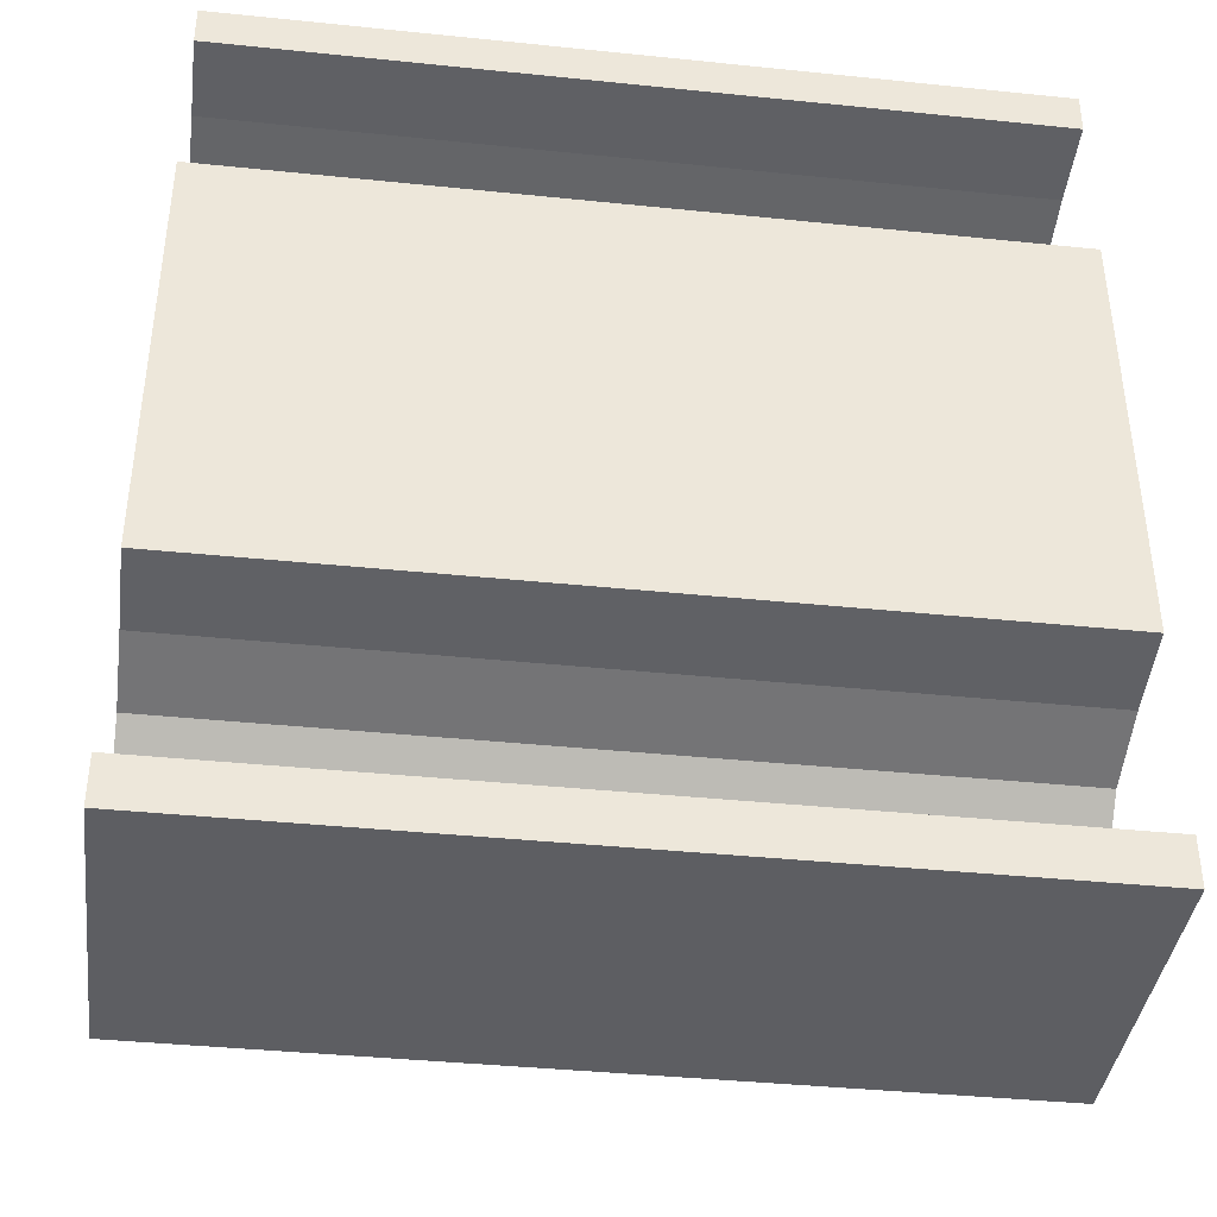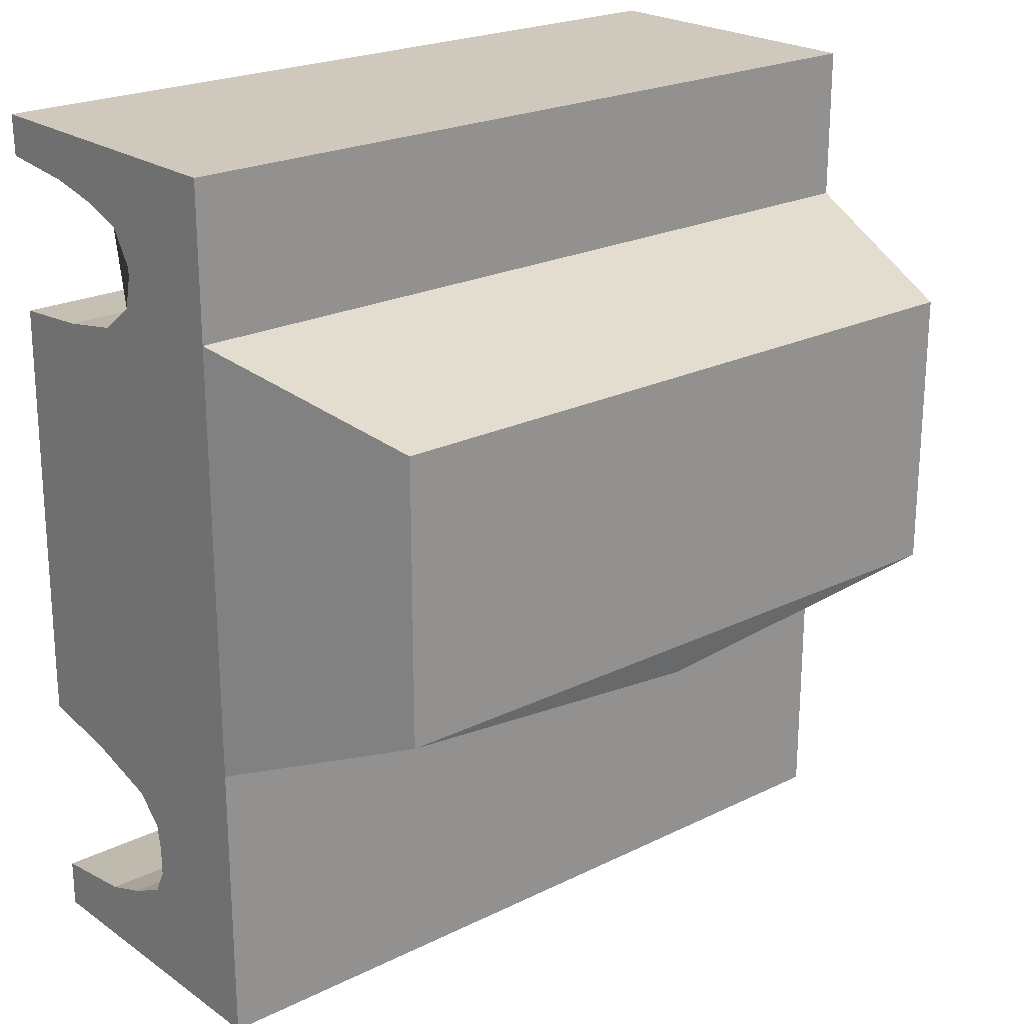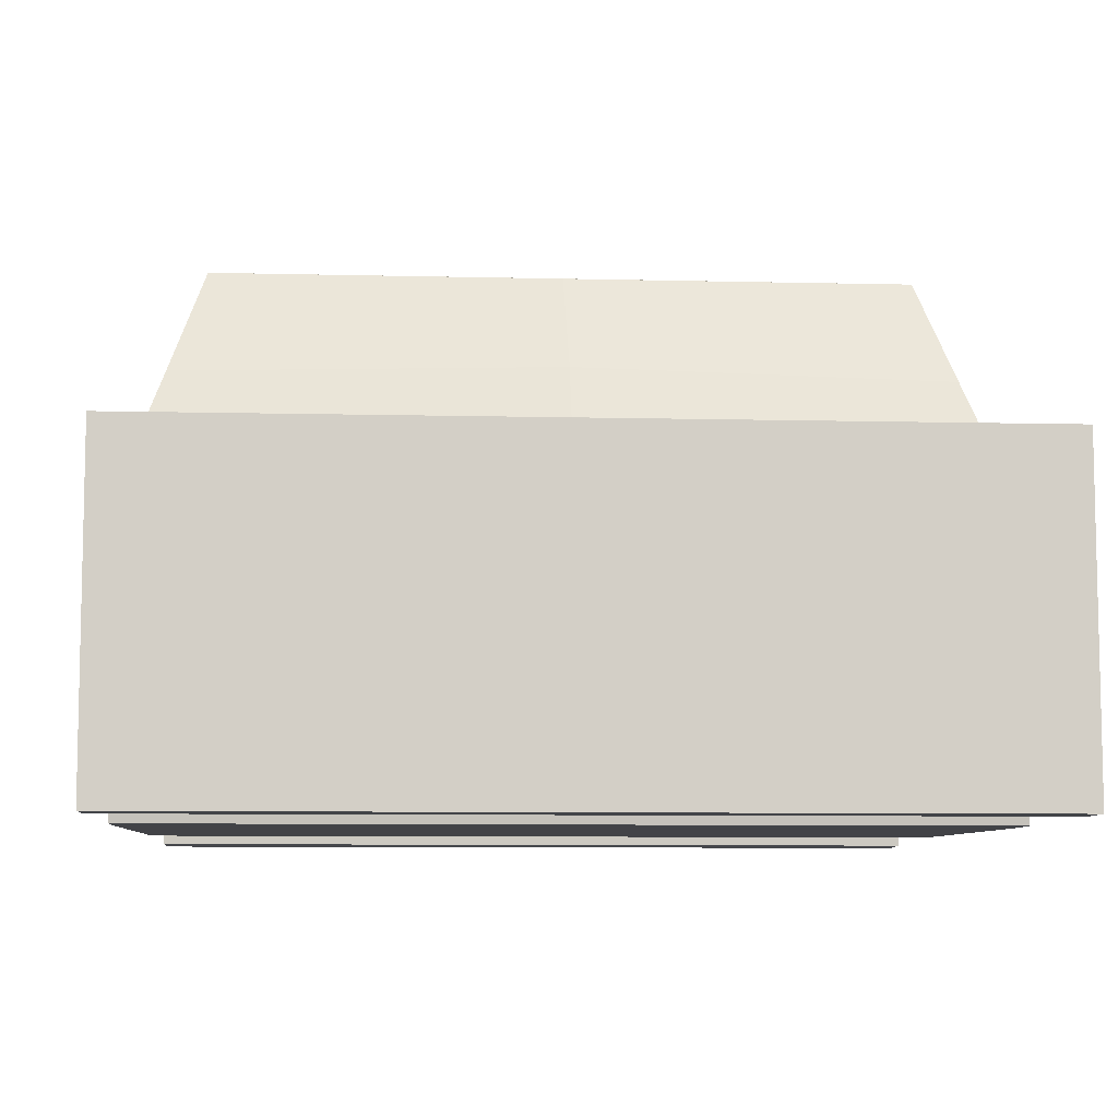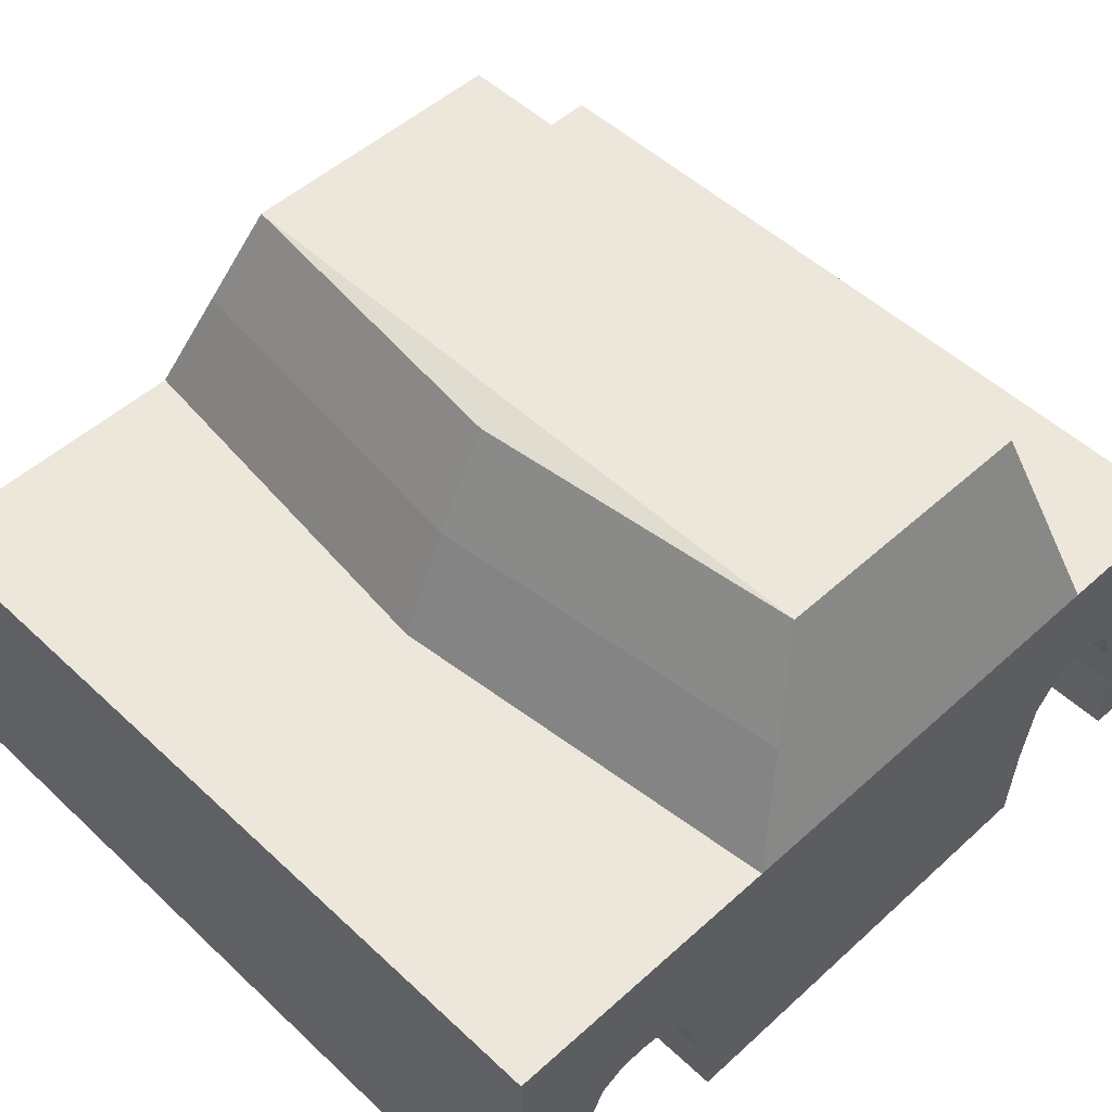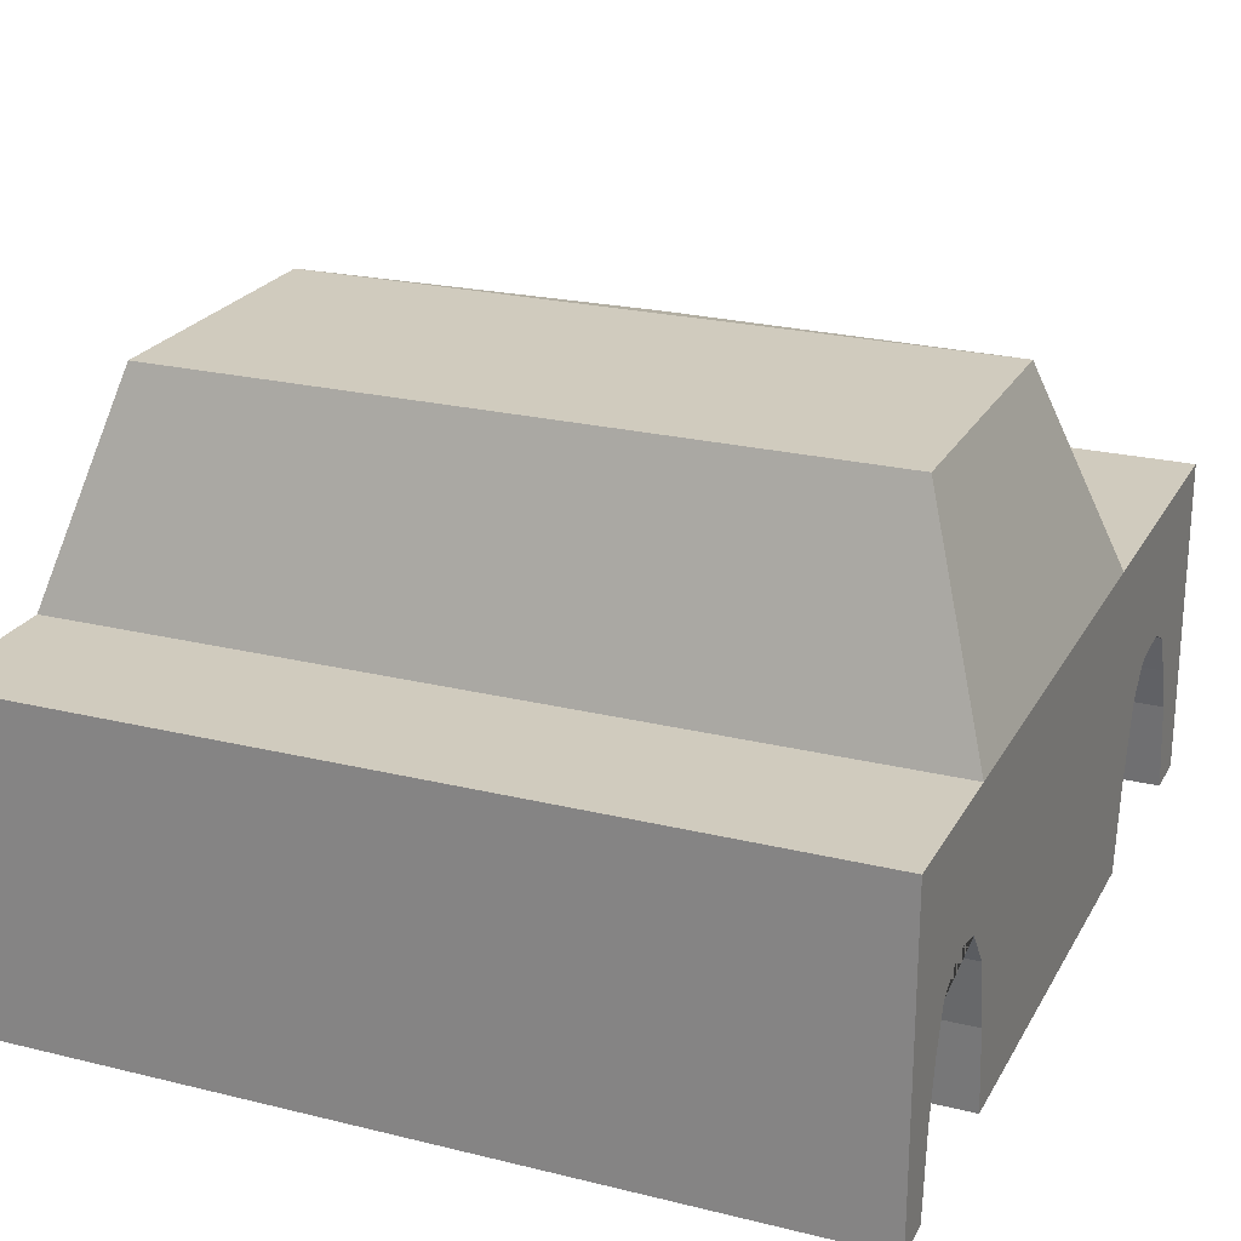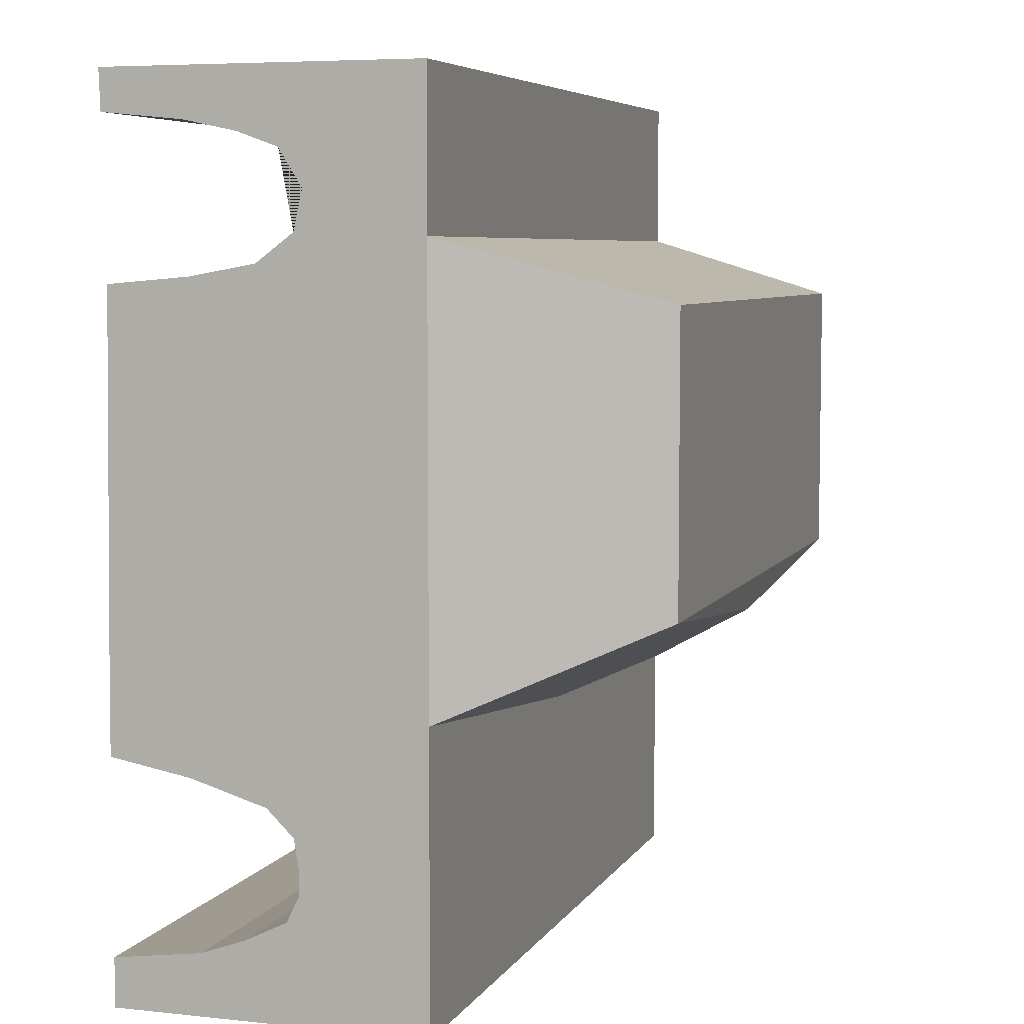
<metadata>
{"format":"obj","ext":"obj","renderer":"f3d","projection":"perspective","resolution":1024,"background":"white","views":[{"elev":-39.4,"azim":-7.3,"up":"+Z"},{"elev":22.5,"azim":139.7,"up":"+Z"},{"elev":-8.1,"azim":176.1,"up":"+Y"},{"elev":51.0,"azim":-134.5,"up":"+Y"},{"elev":23.4,"azim":22.5,"up":"+Y"},{"elev":6.1,"azim":107.8,"up":"+Z"}]}
</metadata>
<code>
o Cube
v 2.585 1 -1.652
v 2.585 -1 -1.652
v 2.585 1 1.101
v 2.585 -0.968 0.8305
v -2.549 1 -1.652
v -2.549 -1 -1.652
v -2.549 1 1.101
v -2.549 -0.968 0.8305
v 2.585 1 -1.652
v 2.585 -1 -1.652
v -2.549 1 -1.652
v -2.549 -1 -1.652
v 2.585 1 -3.477
v 2.585 -1 -3.477
v -2.549 1 -3.477
v -2.549 -1 -3.477
v 2.585 1 2.07
v 2.585 -1 2.07
v -2.549 1 2.07
v -2.549 -1 2.07
v 2.585 1 1.101
v -2.549 1 1.101
v 2.585 1 -1.652
v -2.549 1 -1.652
v 2.585 1 1.101
v -2.549 1 1.101
v 2.585 1 -1.652
v -2.549 1 -1.652
v 2.585 1 -1.652
v 2.585 1 1.101
v -2.549 1 -1.652
v -2.549 1 1.101
v 2.585 1 -1.652
v -2.549 1 -1.652
v 2.585 1 2.07
v 2.585 1 1.101
v -2.549 1 1.101
v 2.585 1 -1.652
v -2.549 1 -1.652
v 2.158 2.336 -1.063
v 2.158 2.336 0.7223
v -2.123 2.336 -1.063
v -2.123 2.336 0.7223
v 2.158 2.336 -1.063
v -2.123 2.336 -1.063
v 2.158 2.336 0.7223
v -2.123 2.336 0.7223
v 2.158 2.336 -1.063
v -2.123 2.336 -1.063
v -2.549 1 -1.952
v -2.549 1 -2.257
v -2.549 1 -2.561
v -2.549 1 -2.865
v -2.549 1 -3.169
v -2.549 -1 -3.169
v -2.549 -1 -1.952
v 2.585 -1 -3.169
v 2.585 -1 -1.952
v 2.585 1 -1.952
v 2.585 1 -2.257
v 2.585 1 -2.561
v 2.585 1 -2.865
v 2.585 1 -3.169
v 2.585 0.5068 -1.652
v 2.585 0.006849 -1.652
v 2.585 -0.4932 -1.652
v -2.549 -0.4485 0.8753
v -2.549 -0.03515 0.9501
v -2.549 0.201 1.126
v 2.585 0.201 1.126
v 2.585 -0.03515 0.9501
v 2.585 -0.4485 0.8753
v -2.549 0.5068 -1.652
v -2.549 0.006849 -1.652
v -2.549 -0.4932 -1.652
v 2.585 0.5068 -1.652
v 2.585 0.006849 -1.652
v 2.585 -0.4932 -1.652
v -2.549 0.5068 -1.652
v -2.549 0.006849 -1.652
v -2.549 -0.4932 -1.652
v 2.585 0.5068 -3.477
v 2.585 0.006849 -3.477
v 2.585 -0.4932 -3.477
v -2.549 0.5068 -3.477
v -2.549 0.006849 -3.477
v -2.549 -0.4932 -3.477
v -2.549 -0.4932 2.07
v -2.549 0.006849 2.07
v -2.549 0.5068 2.07
v 2.585 0.5068 2.07
v 2.585 0.006849 2.07
v 2.585 -0.4932 2.07
v 2.585 -0.4837 -2.046
v 2.585 -0.002601 -2.192
v 2.585 0.1666 -2.358
v 2.585 0.195 -2.526
v 2.585 0.195 -2.702
v 2.585 0.1156 -2.861
v 2.585 -0.4321 -3.093
v 2.585 -0.1481 -2.99
v 2.585 0.5068 -3.169
v -2.549 0.1666 -2.358
v -2.549 -0.002601 -2.192
v -2.549 -0.4837 -2.046
v -2.549 0.195 -2.526
v -2.549 0.195 -2.702
v -2.549 0.1156 -2.861
v -2.549 0.5068 -3.169
v -2.549 -0.1481 -2.99
v -2.549 -0.4321 -3.093
v -2.549 -0.9905 1.816
v -2.549 1 1.747
v -2.549 1 1.424
v 2.585 -0.9905 1.816
v 2.585 -0.4774 1.765
v 2.585 -0.1428 1.694
v 2.585 0.2561 1.371
v 2.585 0.1131 1.601
v -2.549 0.2561 1.371
v -2.549 0.1131 1.601
v -2.549 -0.1428 1.694
v -2.549 -0.4774 1.765
v 2.585 -1 -3.477
v 2.585 -1 -3.169
v 2.585 0.5068 -3.477
v 2.585 0.5068 -3.169
v 2.585 0.1666 -2.358
v 0.01755 1 1.101
v 0.01755 1 -1.928
v 0.01755 2.336 0.7223
v 0.01755 2.336 -1.063
v 0.03331 2.281 -1.277
v 2.371 1.668 -1.358
v 2.371 1.668 0.9118
v 2.371 1.668 -1.358
v -2.336 1.668 -1.358
v -2.336 1.668 0.9118
v -2.336 1.668 -1.358
v 0.01755 1.668 0.9118
v 0.01755 1.668 -1.62
v 0.01755 -1 -1.652
v 0.01755 -0.968 0.8305
v 0.01755 -1 -1.652
v 0.01755 -1 -3.477
v 0.01755 1 -3.477
v 0.01755 1 2.07
v 0.01755 -1 2.07
v 0.01755 1 -1.952
v 0.01755 1 -2.257
v 0.01755 1 -2.561
v 0.01755 1 -2.865
v 0.01755 1 -3.169
v 0.01755 -1 -1.952
v 0.01755 -1 -3.169
v 0.01755 -0.4932 2.07
v 0.01755 0.006849 2.07
v 0.01755 0.5068 2.07
v 0.01755 -0.4932 -3.477
v 0.01755 0.006849 -3.477
v 0.01755 0.5068 -3.477
v 0.01755 -0.4837 -2.046
v 0.01755 -0.9905 1.816
v 0.01755 -0.002601 -2.192
v 0.01755 0.1666 -2.358
v 0.01755 0.195 -2.526
v 0.01755 0.195 -2.702
v 0.01755 0.1156 -2.861
v 0.01755 -0.1481 -2.99
v 0.01755 -0.4321 -3.093
v 0.01755 -0.4485 0.8753
v 0.01755 -0.03515 0.9501
v 0.01755 0.201 1.126
v 0.01755 0.2561 1.371
v 0.01755 -0.4774 1.765
v 0.01755 0.1131 1.601
v 0.01755 -0.1428 1.694
f 27 28 39 38
f 123 112 20 88
f 69 7 5 73
f 142 2 4 143
f 64 1 3 70
f 73 5 11 79
f 109 54 15 85
f 142 6 12 144
f 5 7 32 31
f 66 2 10 78
f 161 146 13 82
f 155 55 16 145
f 153 63 13 146
f 100 57 14 84
f 158 147 19 90
f 163 115 18 148
f 3 7 114 113 19 147 17
f 70 3 17 91 119 118
f 9 11 24 23
f 7 3 21 22
f 23 24 28 27
f 22 21 25 26
f 37 36 46 47
f 135 134 40 41
f 11 5 31 34
f 7 3 30 129 32
f 3 1 29 30
f 17 3 30 35
f 26 25 36 37
f 9 11 34 130 33
f 1 9 33 29
f 132 42 43 131
f 132 40 44 133
f 134 136 44 40
f 141 137 45 133
f 139 138 43 42
f 140 135 41 131
f 38 39 49 48
f 137 139 42 45
f 78 10 58 94
f 11 9 59 149 50
f 149 59 60 150
f 150 60 61 151
f 151 61 62 152
f 152 62 63 153
f 144 12 56 154
f 79 11 50 103
f 103 50 51 106
f 106 51 52 107
f 107 52 53 108
f 108 53 54 109
f 12 81 105 56
f 81 80 104 105
f 80 79 103 104
f 62 99 102 63
f 61 98 99 62
f 60 97 98 61
f 59 96 97 60
f 9 76 96 59
f 76 77 95 96
f 77 78 94 95
f 115 116 93 18
f 116 117 92 93
f 117 119 91 92
f 148 156 88 20
f 156 157 89 88
f 157 158 90 89
f 63 102 82 13
f 102 101 83 82
f 101 100 84 83
f 145 159 84 14
f 159 160 83 84
f 160 161 82 83
f 1 64 76 9
f 64 65 77 76
f 65 66 78 77
f 55 111 87 16
f 111 110 86 87
f 110 109 85 86
f 6 75 81 12
f 75 74 80 81
f 74 73 79 80
f 2 66 72 4
f 66 65 71 72
f 65 64 70 71
f 8 67 75 6
f 67 68 74 75
f 68 69 73 74
f 113 121 90 19
f 121 122 89 90
f 122 123 88 89
f 101 102 99
f 170 169 110 111
f 155 170 111 55
f 7 69 120 114
f 114 120 121 113
f 154 162 94 58
f 162 105 104 164
f 164 104 103 165
f 166 97 96 165
f 167 98 97 166
f 168 99 98 167
f 171 67 8 143
f 171 72 71 172
f 172 71 70 173
f 174 120 69 173
f 176 121 120 174
f 175 163 112 123
f 175 177 117 116
f 177 176 119 117
f 168 99 101 169
f 109 110 108
f 138 140 131 43
f 136 141 133 44
f 42 132 133 45
f 40 132 131 41
f 33 130 141 136
f 32 129 140 138
f 34 31 139 137
f 129 30 135 140
f 31 32 138 139
f 130 34 137 141
f 29 33 136 134
f 30 29 134 135
f 108 168 169 110
f 122 121 176 177
f 123 122 177 175
f 116 115 163 175
f 119 176 174 118
f 118 174 173 70
f 68 172 173 69
f 67 171 172 68
f 72 171 143 4
f 108 168 167 107
f 107 167 166 106
f 106 166 165 103
f 95 164 165 96
f 94 162 164 95
f 56 105 162 154
f 57 100 170 155
f 100 101 169 170
f 86 85 161 160
f 87 86 160 159
f 16 87 159 145
f 92 91 158 157
f 93 92 157 156
f 18 93 156 148
f 10 144 154 58
f 53 152 153 54
f 52 151 152 53
f 51 150 151 52
f 50 149 150 51
f 112 163 148 20
f 91 17 147 158
f 54 153 146 15
f 57 155 145 14
f 85 15 146 161
f 2 142 144 10
f 6 142 143 8
l 124 125
l 124 14
l 126 127
l 126 124

</code>
